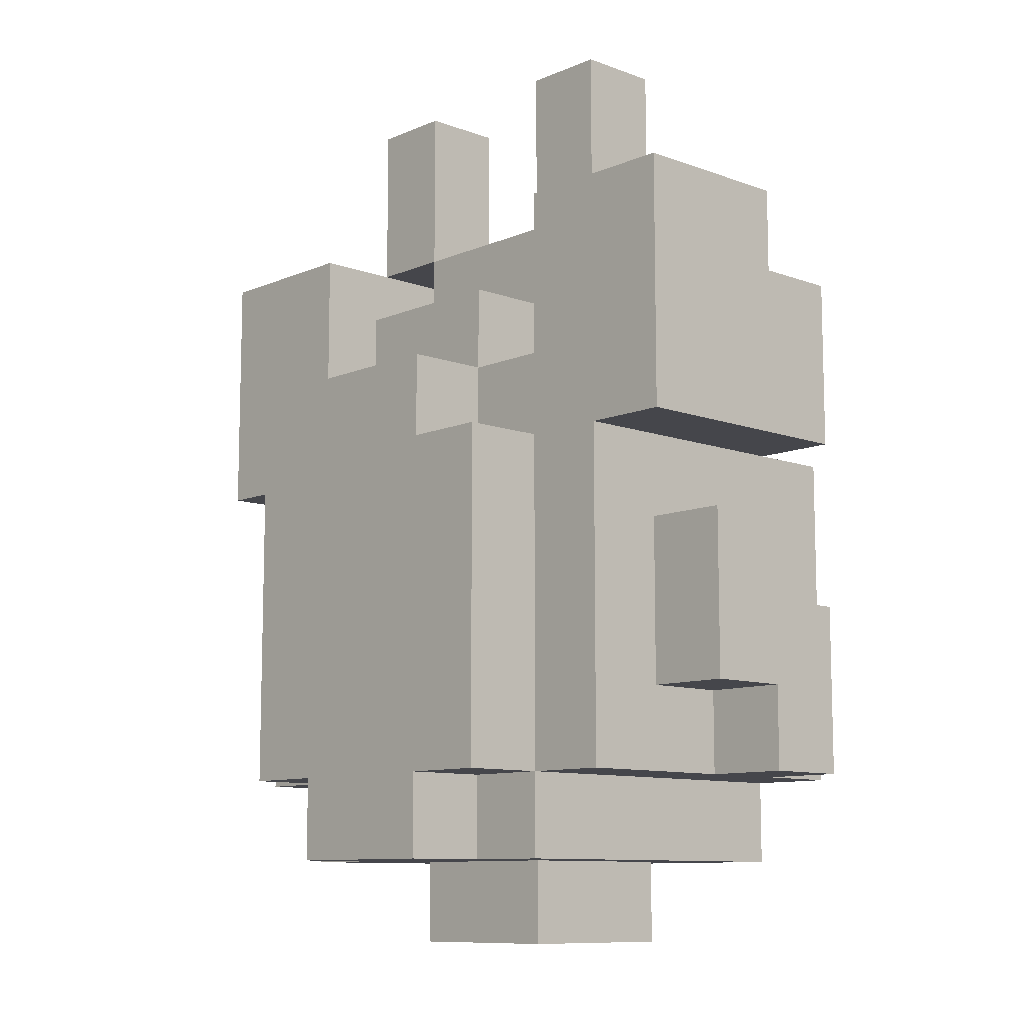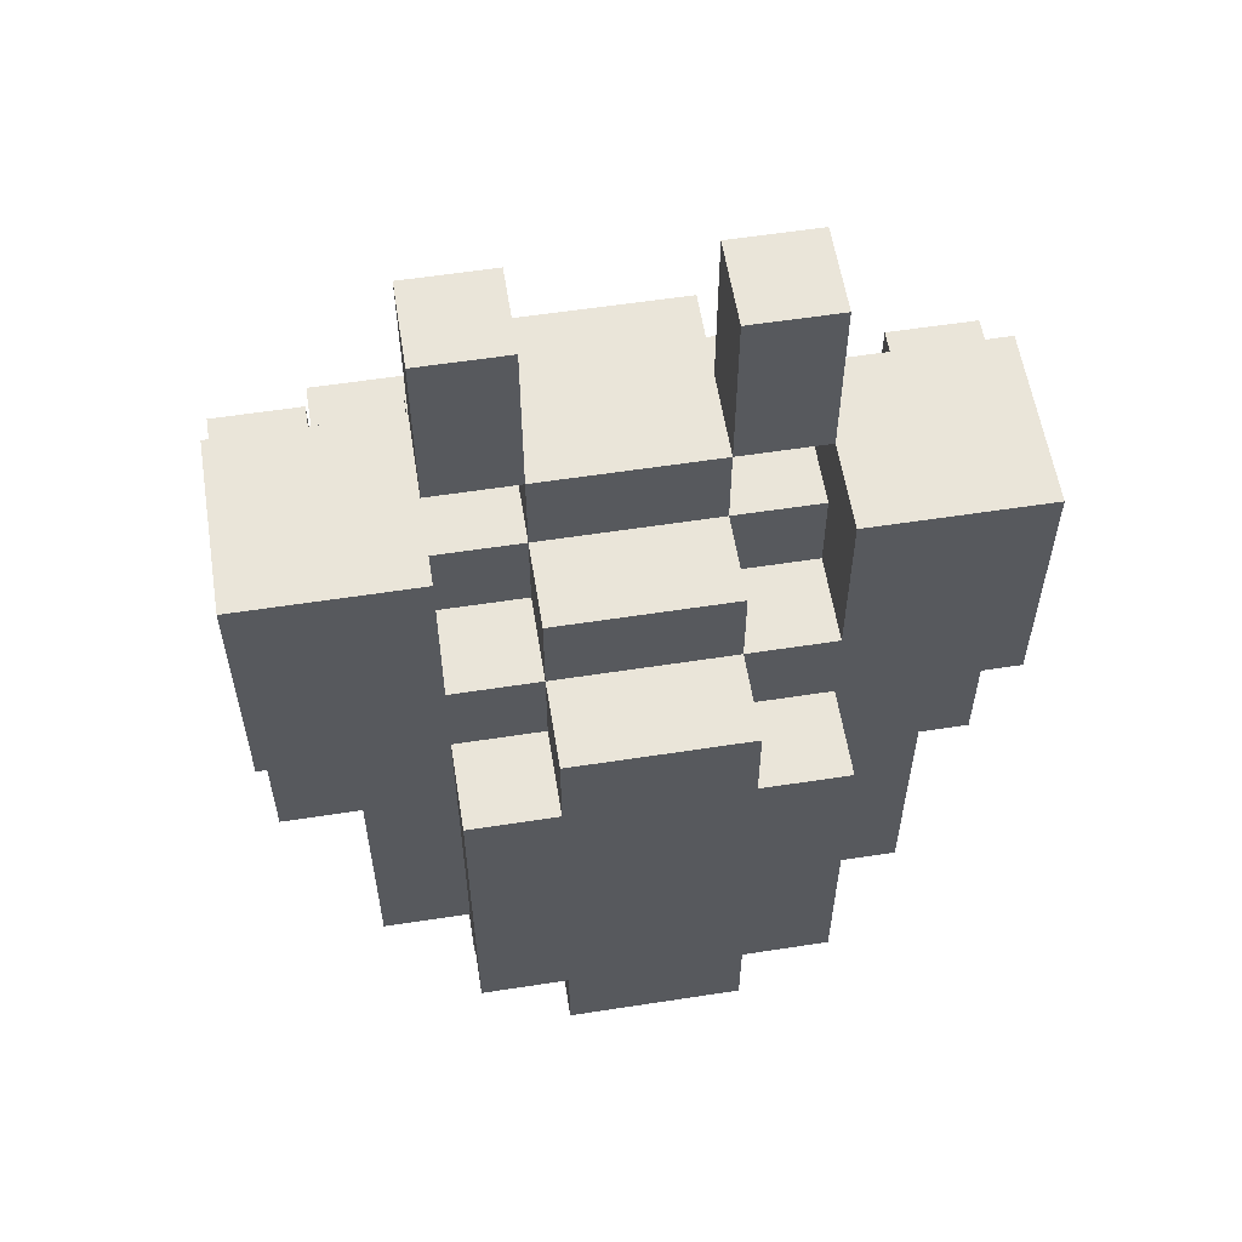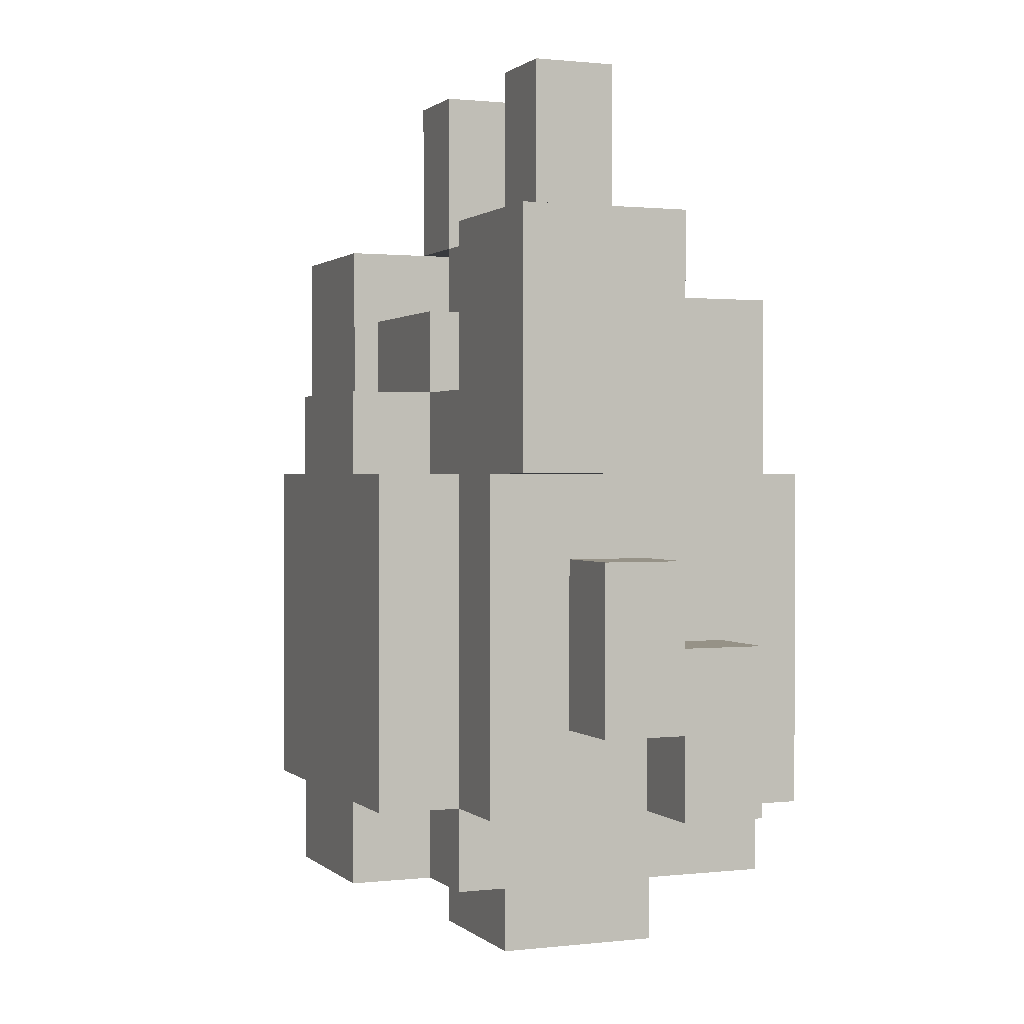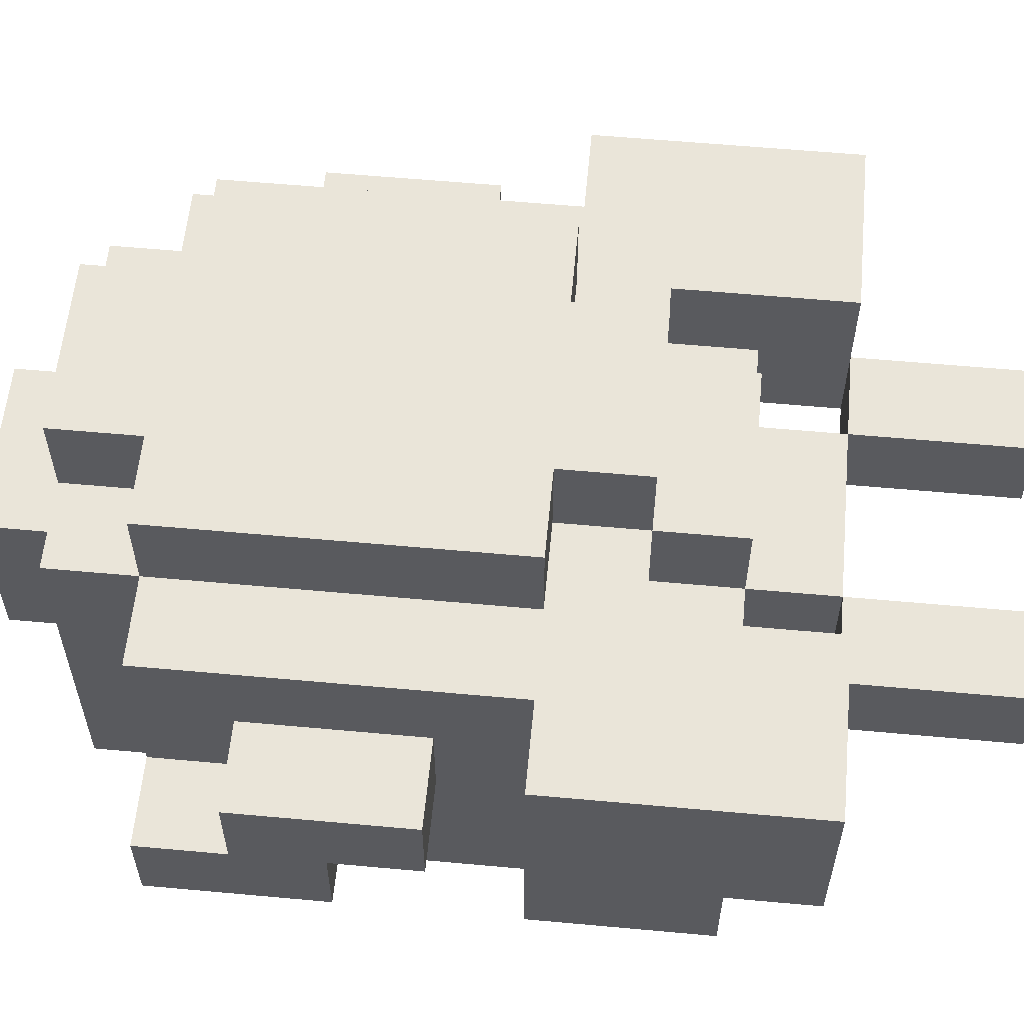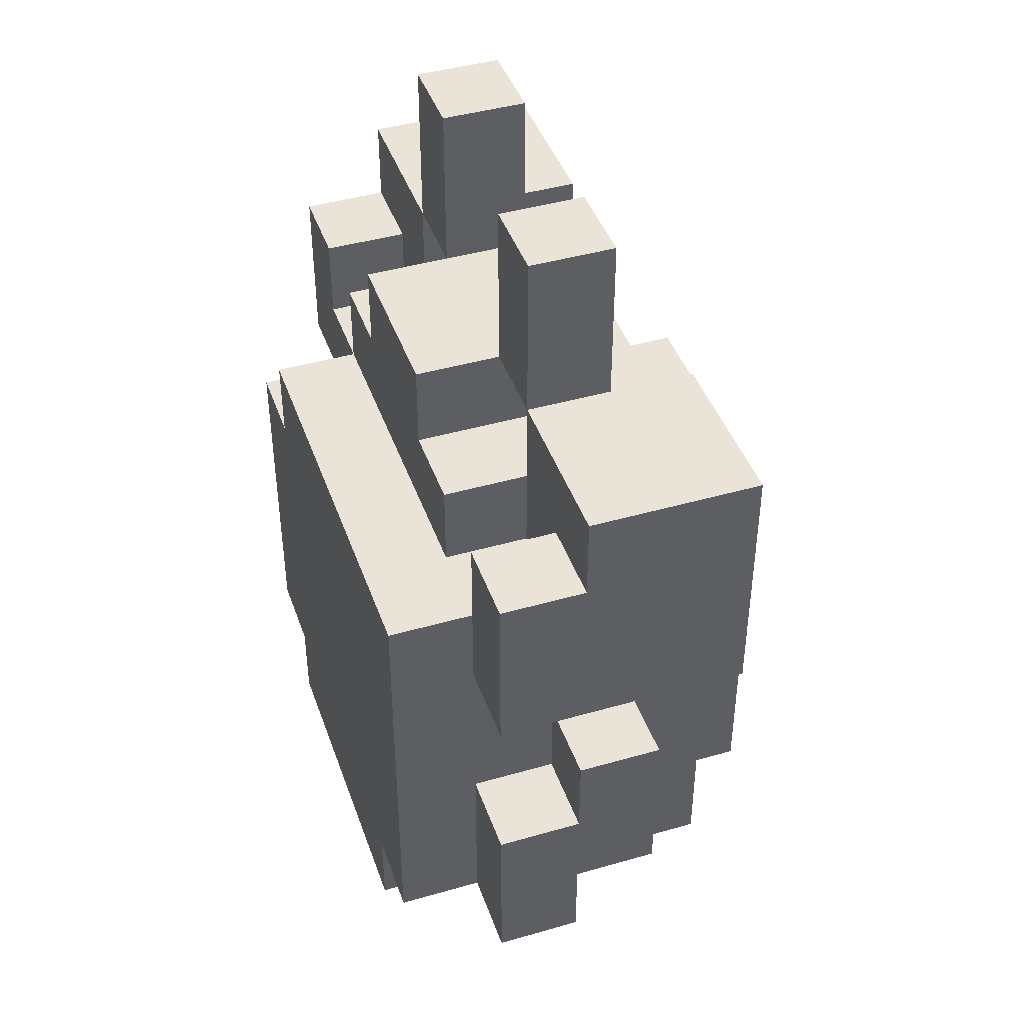
<metadata>
{"format":"obj","ext":"obj","renderer":"f3d","projection":"perspective","resolution":1024,"background":"white","views":[{"elev":-10.1,"azim":-133.0,"up":"+Z"},{"elev":58.1,"azim":170.9,"up":"+Z"},{"elev":1.0,"azim":-112.2,"up":"+Z"},{"elev":58.5,"azim":-84.6,"up":"+Y"},{"elev":43.2,"azim":71.2,"up":"+Z"}]}
</metadata>
<code>
v -4 1 2.5
v -4 1 0.5
v -4 1 -1.5
v -4 1 -3.5
v -4 2 3.5
v -4 2 2.5
v -4 2 -0.5
v -4 2 -1.5
v -4 2 -2.5
v -4 2 -3.5
v -4 3 -0.5
v -4 3 -2.5
v -4 4 3.5
v -4 4 0.5
v -3 0 0.5
v -3 0 -3.5
v -3 1 0.5
v -3 1 -1.5
v -3 1 -3.5
v -3 2 -0.5
v -3 2 -1.5
v -3 2 -2.5
v -3 2 -3.5
v -3 3 -0.5
v -3 3 -2.5
v -3 4 0.5
v -3 4 -3.5
v -2 0 1.5
v -2 0 0.5
v -2 0 -3.5
v -2 0 -4.5
v -2 1 2.5
v -2 1 1.5
v -2 1 0.5
v -2 2 5.5
v -2 2 3.5
v -2 2 2.5
v -2 2 1.5
v -2 3 5.5
v -2 3 3.5
v -2 4 0.5
v -2 4 -3.5
v -2 4 -4.5
v -2 5 0.5
v -2 5 -3.5
v -1 1 3.5
v -1 1 2.5
v -1 1 -4.5
v -1 1 -5.5
v -1 2 3.5
v -1 3 3.5
v -1 3 2.5
v -1 3 1.5
v -1 3 -4.5
v -1 3 -5.5
v -1 4 2.5
v -1 4 1.5
v -1 4 0.5
v -1 4 -3.5
v -1 4 -4.5
v -1 5 1.5
v -1 5 0.5
v -1 5 -3.5
v -1 5 -4.5
v 1 2 5.5
v 1 2 3.5
v 1 3 5.5
v 1 3 3.5
v 2 2 3.5
v 2 2 2.5
v 2 3 3.5
v 2 3 2.5
v 2 3 1.5
v 2 4 3.5
v 2 4 1.5
v 3 1 2.5
v 3 1 1.5
v 3 2 2.5
v 3 2 1.5
v -3 1 2.5
v -3 1 1.5
v -3 2 2.5
v -3 2 1.5
v -2 2 3.5
v -2 2 2.5
v -2 3 3.5
v -2 3 2.5
v -2 3 1.5
v -2 4 3.5
v -2 4 1.5
v -1 2 5.5
v -1 2 3.5
v -1 3 5.5
v -1 3 3.5
v 1 1 3.5
v 1 1 2.5
v 1 1 -4.5
v 1 1 -5.5
v 1 2 3.5
v 1 3 3.5
v 1 3 2.5
v 1 3 1.5
v 1 3 -4.5
v 1 3 -5.5
v 1 4 2.5
v 1 4 1.5
v 1 4 0.5
v 1 4 -3.5
v 1 4 -4.5
v 1 5 1.5
v 1 5 0.5
v 1 5 -3.5
v 1 5 -4.5
v 2 0 -3.5
v 2 0 -4.5
v 2 1 2.5
v 2 1 1.5
v 2 2 5.5
v 2 2 3.5
v 2 2 2.5
v 2 2 1.5
v 2 3 5.5
v 2 3 3.5
v 2 4 0.5
v 2 4 -3.5
v 2 4 -4.5
v 2 5 0.5
v 2 5 -3.5
v 3 0 1.5
v 3 0 -3.5
v 3 1 1.5
v 3 1 0.5
v 3 1 -1.5
v 3 1 -3.5
v 3 2 -0.5
v 3 2 -1.5
v 3 2 -2.5
v 3 2 -3.5
v 3 3 -0.5
v 3 3 -2.5
v 3 4 0.5
v 3 4 -3.5
v 4 1 2.5
v 4 1 0.5
v 4 1 -1.5
v 4 1 -3.5
v 4 2 3.5
v 4 2 2.5
v 4 2 -0.5
v 4 2 -1.5
v 4 2 -2.5
v 4 2 -3.5
v 4 3 -0.5
v 4 3 -2.5
v 4 4 3.5
v 4 4 0.5
v -2 2 5.5
v -2 3 5.5
v -1 2 5.5
v -1 3 5.5
v 1 2 5.5
v 1 3 5.5
v 2 2 5.5
v 2 3 5.5
v -4 2 3.5
v -4 4 3.5
v -3 2 3.5
v -3 3 3.5
v -2 2 3.5
v -2 3 3.5
v -2 4 3.5
v -1 1 3.5
v -1 2 3.5
v -1 3 3.5
v 1 1 3.5
v 1 2 3.5
v 1 3 3.5
v 2 2 3.5
v 2 3 3.5
v 2 4 3.5
v 3 2 3.5
v 3 3 3.5
v 4 2 3.5
v 4 4 3.5
v -4 1 2.5
v -4 2 2.5
v -3 1 2.5
v -3 2 2.5
v -2 1 2.5
v -2 2 2.5
v -2 3 2.5
v -1 1 2.5
v -1 3 2.5
v -1 4 2.5
v 1 1 2.5
v 1 3 2.5
v 1 4 2.5
v 2 1 2.5
v 2 2 2.5
v 2 3 2.5
v 3 1 2.5
v 3 2 2.5
v 4 1 2.5
v 4 2 2.5
v -3 1 1.5
v -3 2 1.5
v -2 0 1.5
v -2 1 1.5
v -2 2 1.5
v -2 3 1.5
v -2 4 1.5
v -1 3 1.5
v -1 4 1.5
v -1 5 1.5
v 1 3 1.5
v 1 4 1.5
v 1 5 1.5
v 2 1 1.5
v 2 2 1.5
v 2 3 1.5
v 2 4 1.5
v 3 0 1.5
v 3 1 1.5
v 3 2 1.5
v -3 0 0.5
v -3 1 0.5
v -2 0 0.5
v -2 1 0.5
v -2 4 0.5
v -2 5 0.5
v -1 4 0.5
v -1 5 0.5
v 1 4 0.5
v 1 5 0.5
v 2 4 0.5
v 2 5 0.5
v -4 2 -0.5
v -4 3 -0.5
v -3 2 -0.5
v -3 3 -0.5
v 3 2 -0.5
v 3 3 -0.5
v 4 2 -0.5
v 4 3 -0.5
v -4 1 -1.5
v -4 2 -1.5
v -3 1 -1.5
v -3 2 -1.5
v 3 1 -1.5
v 3 2 -1.5
v 4 1 -1.5
v 4 2 -1.5
v -2 2 3.5
v -2 3 3.5
v -1 2 3.5
v -1 3 3.5
v 1 2 3.5
v 1 3 3.5
v 2 2 3.5
v 2 3 3.5
v -4 1 0.5
v -4 4 0.5
v -3 1 0.5
v -3 4 0.5
v 3 1 0.5
v 3 4 0.5
v 4 1 0.5
v 4 4 0.5
v -4 2 -2.5
v -4 3 -2.5
v -3 2 -2.5
v -3 3 -2.5
v 3 2 -2.5
v 3 3 -2.5
v 4 2 -2.5
v 4 3 -2.5
v -4 1 -3.5
v -4 2 -3.5
v -3 0 -3.5
v -3 1 -3.5
v -3 2 -3.5
v -3 4 -3.5
v -2 0 -3.5
v -2 4 -3.5
v -2 5 -3.5
v -1 4 -3.5
v -1 5 -3.5
v 1 4 -3.5
v 1 5 -3.5
v 2 0 -3.5
v 2 4 -3.5
v 2 5 -3.5
v 3 0 -3.5
v 3 1 -3.5
v 3 2 -3.5
v 3 4 -3.5
v 4 1 -3.5
v 4 2 -3.5
v -2 0 -4.5
v -2 4 -4.5
v -1 1 -4.5
v -1 3 -4.5
v -1 4 -4.5
v -1 5 -4.5
v 1 1 -4.5
v 1 3 -4.5
v 1 4 -4.5
v 1 5 -4.5
v 2 0 -4.5
v 2 4 -4.5
v -1 1 -5.5
v -1 3 -5.5
v 1 1 -5.5
v 1 3 -5.5
v -2 0 1.5
v 3 0 1.5
v -3 0 0.5
v -2 0 0.5
v -3 0 -3.5
v -2 0 -3.5
v 2 0 -3.5
v 3 0 -3.5
v -2 0 -4.5
v 2 0 -4.5
v -1 1 3.5
v 1 1 3.5
v -4 1 2.5
v -3 1 2.5
v -2 1 2.5
v -1 1 2.5
v 1 1 2.5
v 2 1 2.5
v 3 1 2.5
v 4 1 2.5
v -3 1 1.5
v -2 1 1.5
v 2 1 1.5
v 3 1 1.5
v -4 1 0.5
v -3 1 0.5
v -2 1 0.5
v 3 1 0.5
v 4 1 0.5
v -4 1 -1.5
v -3 1 -1.5
v 3 1 -1.5
v 4 1 -1.5
v -4 1 -3.5
v -3 1 -3.5
v 3 1 -3.5
v 4 1 -3.5
v -1 1 -4.5
v 1 1 -4.5
v -1 1 -5.5
v 1 1 -5.5
v -2 2 5.5
v -1 2 5.5
v 1 2 5.5
v 2 2 5.5
v -4 2 3.5
v -3 2 3.5
v -2 2 3.5
v -1 2 3.5
v 1 2 3.5
v 2 2 3.5
v 3 2 3.5
v 4 2 3.5
v -4 2 2.5
v -3 2 2.5
v -2 2 2.5
v 2 2 2.5
v 3 2 2.5
v 4 2 2.5
v -3 2 1.5
v -2 2 1.5
v 2 2 1.5
v 3 2 1.5
v -4 2 -0.5
v -3 2 -0.5
v 3 2 -0.5
v 4 2 -0.5
v -4 2 -1.5
v -3 2 -1.5
v 3 2 -1.5
v 4 2 -1.5
v -4 2 -2.5
v -3 2 -2.5
v 3 2 -2.5
v 4 2 -2.5
v -4 2 -3.5
v -3 2 -3.5
v 3 2 -3.5
v 4 2 -3.5
v -2 3 5.5
v -1 3 5.5
v 1 3 5.5
v 2 3 5.5
v -2 3 3.5
v -1 3 3.5
v 1 3 3.5
v 2 3 3.5
v -2 3 2.5
v -1 3 2.5
v 1 3 2.5
v 2 3 2.5
v -2 3 1.5
v -1 3 1.5
v 1 3 1.5
v 2 3 1.5
v -4 3 -0.5
v -3 3 -0.5
v 3 3 -0.5
v 4 3 -0.5
v -4 3 -2.5
v -3 3 -2.5
v 3 3 -2.5
v 4 3 -2.5
v -1 3 -4.5
v 1 3 -4.5
v -1 3 -5.5
v 1 3 -5.5
v -4 4 3.5
v -2 4 3.5
v 2 4 3.5
v 4 4 3.5
v -1 4 2.5
v 1 4 2.5
v -2 4 1.5
v -1 4 1.5
v 1 4 1.5
v 2 4 1.5
v -4 4 0.5
v -3 4 0.5
v -2 4 0.5
v -1 4 0.5
v 1 4 0.5
v 2 4 0.5
v 3 4 0.5
v 4 4 0.5
v -3 4 -3.5
v -2 4 -3.5
v -1 4 -3.5
v 1 4 -3.5
v 2 4 -3.5
v 3 4 -3.5
v -2 4 -4.5
v -1 4 -4.5
v 1 4 -4.5
v 2 4 -4.5
v -1 5 1.5
v 1 5 1.5
v -2 5 0.5
v -1 5 0.5
v 1 5 0.5
v 2 5 0.5
v -2 5 -3.5
v -1 5 -3.5
v 1 5 -3.5
v 2 5 -3.5
v -1 5 -4.5
v 1 5 -4.5
f 6 2 1
f 8 4 3
f 9 4 8
f 10 4 9
f 11 8 7
f 11 9 8
f 12 9 11
f 13 6 5
f 14 2 6
f 14 6 13
f 17 16 15
f 18 16 17
f 19 16 18
f 20 18 17
f 21 18 20
f 24 20 17
f 25 23 22
f 26 24 17
f 26 25 24
f 27 23 25
f 27 25 26
f 33 29 28
f 34 29 33
f 37 33 32
f 38 33 37
f 39 36 35
f 40 36 39
f 42 31 30
f 43 31 42
f 44 42 41
f 45 42 44
f 50 47 46
f 51 47 50
f 52 47 51
f 54 49 48
f 55 49 54
f 56 53 52
f 57 53 56
f 61 58 57
f 62 58 61
f 63 60 59
f 64 60 63
f 67 66 65
f 68 66 67
f 71 70 69
f 72 70 71
f 74 72 71
f 74 73 72
f 75 73 74
f 78 77 76
f 79 77 78
f 80 81 82
f 82 81 83
f 84 85 86
f 86 85 87
f 86 87 89
f 87 88 89
f 89 88 90
f 91 92 93
f 93 92 94
f 95 96 99
f 99 96 100
f 100 96 101
f 97 98 103
f 103 98 104
f 101 102 105
f 105 102 106
f 106 107 110
f 110 107 111
f 108 109 112
f 112 109 113
f 116 117 120
f 120 117 121
f 118 119 122
f 122 119 123
f 114 115 125
f 125 115 126
f 124 125 127
f 127 125 128
f 129 130 131
f 131 130 132
f 132 130 133
f 133 130 134
f 132 133 135
f 135 133 136
f 132 135 139
f 137 138 140
f 132 139 141
f 139 140 141
f 140 138 142
f 141 140 142
f 143 144 148
f 145 146 150
f 150 146 151
f 151 146 152
f 149 150 153
f 150 151 153
f 153 151 154
f 147 148 155
f 148 144 156
f 155 148 156
f 159 158 157
f 160 158 159
f 163 162 161
f 164 162 163
f 167 166 165
f 168 166 167
f 169 168 167
f 170 166 168
f 170 168 169
f 171 166 170
f 175 173 172
f 175 174 173
f 176 174 175
f 177 174 176
f 181 179 178
f 182 180 179
f 182 179 181
f 183 182 181
f 184 180 182
f 184 182 183
f 187 186 185
f 188 186 187
f 192 190 189
f 192 191 190
f 193 191 192
f 196 194 193
f 197 194 196
f 198 196 195
f 199 196 198
f 200 196 199
f 203 202 201
f 204 202 203
f 208 206 205
f 209 206 208
f 212 211 210
f 213 211 212
f 216 214 213
f 217 214 216
f 218 208 207
f 220 216 215
f 221 216 220
f 222 219 218
f 222 218 207
f 223 219 222
f 224 219 223
f 227 226 225
f 228 226 227
f 231 230 229
f 232 230 231
f 235 234 233
f 236 234 235
f 239 238 237
f 240 238 239
f 243 242 241
f 244 242 243
f 247 246 245
f 248 246 247
f 251 250 249
f 252 250 251
f 253 254 255
f 255 254 256
f 257 258 259
f 259 258 260
f 261 262 263
f 263 262 264
f 265 266 267
f 267 266 268
f 269 270 271
f 271 270 272
f 273 274 275
f 275 274 276
f 277 278 280
f 280 278 281
f 279 280 283
f 281 282 283
f 280 281 283
f 283 282 284
f 284 285 286
f 286 285 287
f 288 289 291
f 291 289 292
f 290 291 293
f 293 291 294
f 294 291 295
f 295 291 296
f 294 295 297
f 297 295 298
f 299 300 301
f 301 300 302
f 302 300 303
f 299 301 305
f 303 304 306
f 302 303 306
f 306 304 307
f 307 304 308
f 299 305 309
f 305 306 309
f 306 307 309
f 309 307 310
f 311 312 313
f 313 312 314
f 318 316 315
f 319 318 317
f 320 316 318
f 320 318 319
f 321 316 320
f 322 316 321
f 323 321 320
f 324 321 323
f 330 326 325
f 331 326 330
f 335 328 327
f 336 330 329
f 336 331 330
f 336 332 331
f 337 332 336
f 338 334 333
f 339 335 327
f 339 336 335
f 340 336 339
f 341 336 340
f 342 334 338
f 343 334 342
f 348 345 344
f 349 345 348
f 350 347 346
f 351 347 350
f 354 353 352
f 355 353 354
f 362 357 356
f 363 357 362
f 364 359 358
f 365 359 364
f 368 361 360
f 369 362 361
f 369 361 368
f 370 362 369
f 371 366 365
f 372 367 366
f 372 366 371
f 373 367 372
f 374 370 369
f 375 370 374
f 376 372 371
f 377 372 376
f 382 379 378
f 383 379 382
f 384 381 380
f 385 381 384
f 386 387 390
f 390 387 391
f 388 389 392
f 392 389 393
f 394 395 398
f 398 395 399
f 396 397 400
f 400 397 401
f 399 400 403
f 403 400 404
f 402 403 406
f 406 403 407
f 404 405 408
f 408 405 409
f 410 411 414
f 414 411 415
f 412 413 416
f 416 413 417
f 418 419 420
f 420 419 421
f 422 423 428
f 426 427 429
f 429 427 430
f 424 425 431
f 422 428 432
f 428 429 432
f 432 429 433
f 433 429 434
f 434 429 435
f 430 431 436
f 431 425 437
f 436 431 437
f 437 425 438
f 438 425 439
f 433 434 440
f 440 434 441
f 437 438 444
f 444 438 445
f 441 442 446
f 446 442 447
f 443 444 448
f 448 444 449
f 450 451 453
f 453 451 454
f 452 453 456
f 454 455 456
f 453 454 456
f 456 455 457
f 457 455 458
f 458 455 459
f 457 458 460
f 460 458 461

</code>
